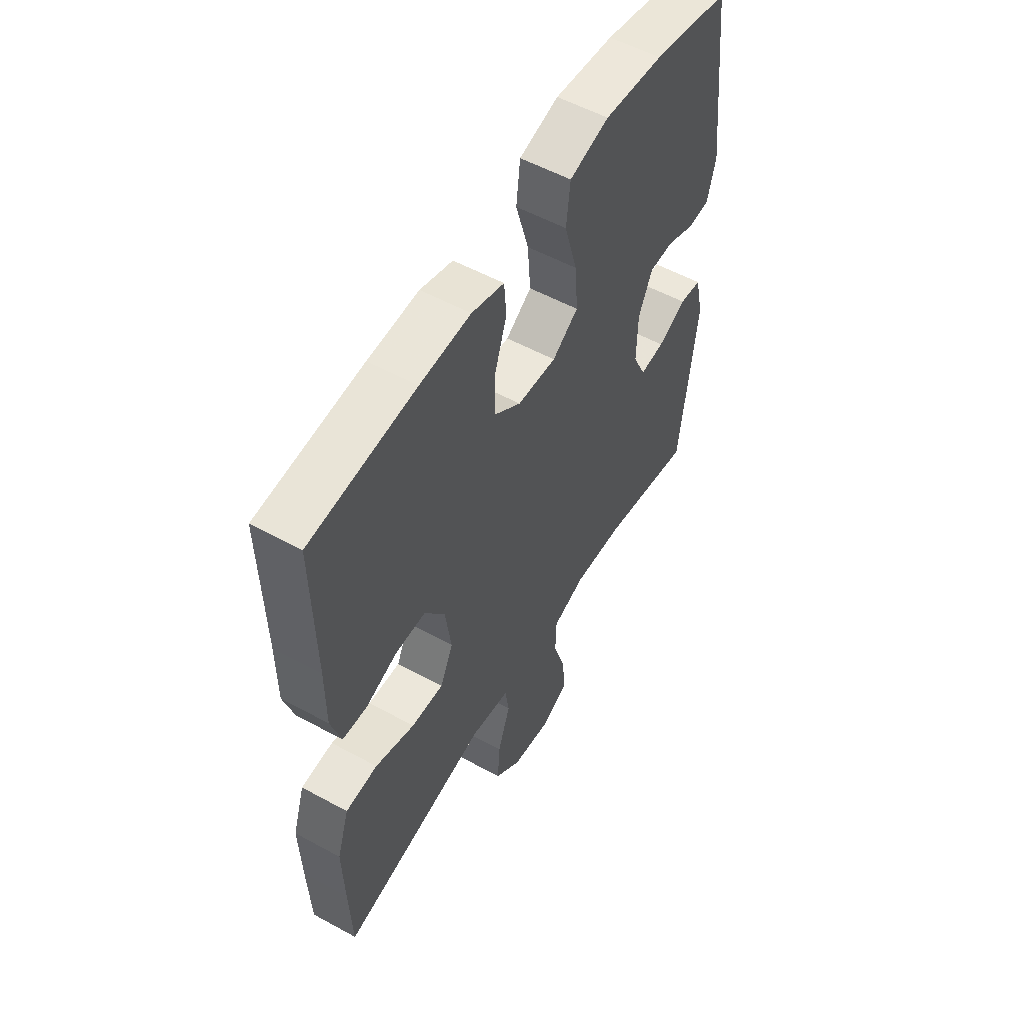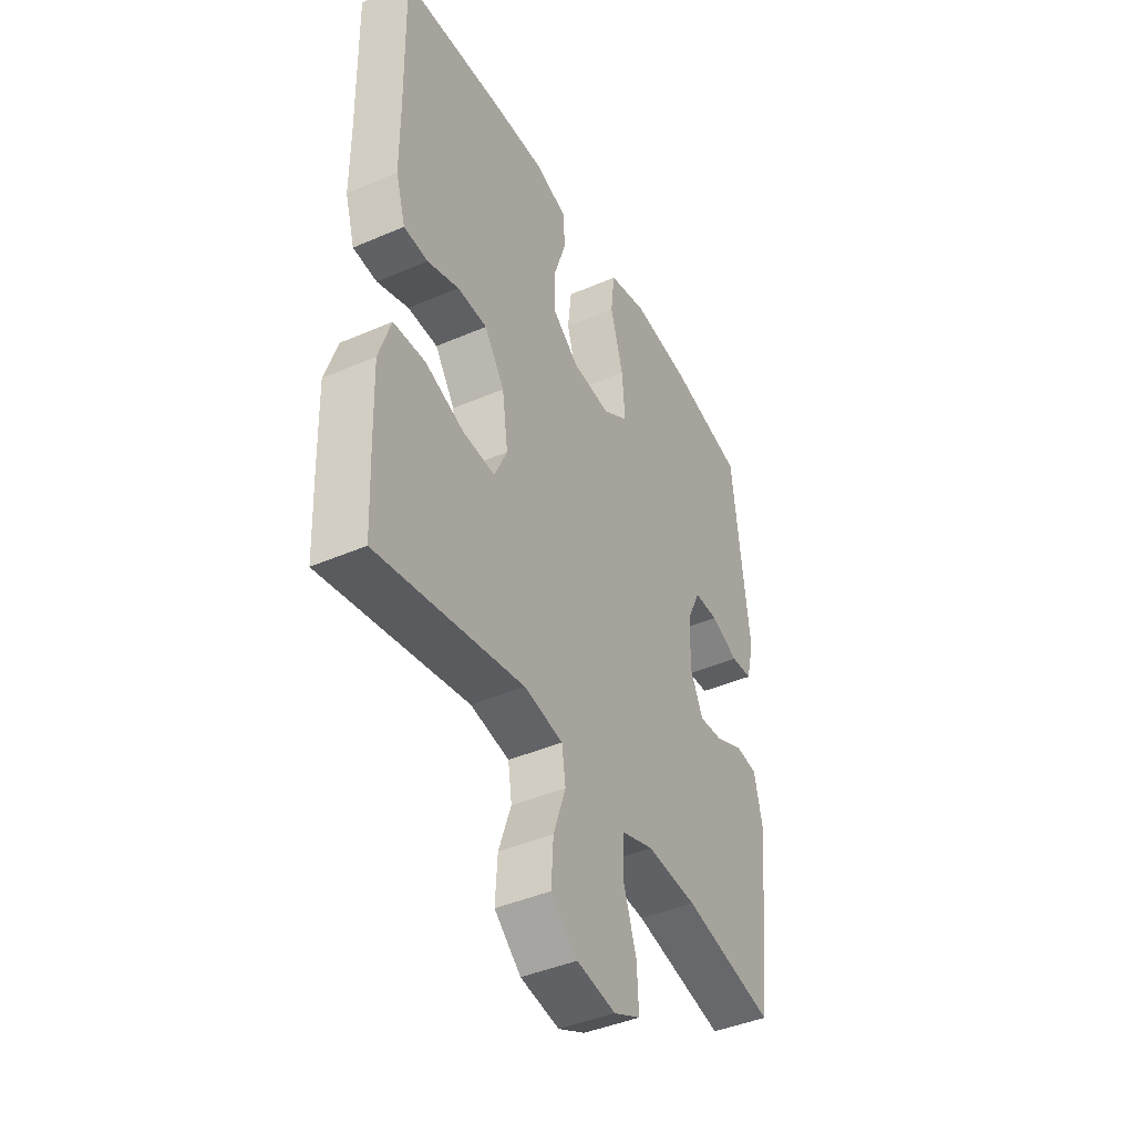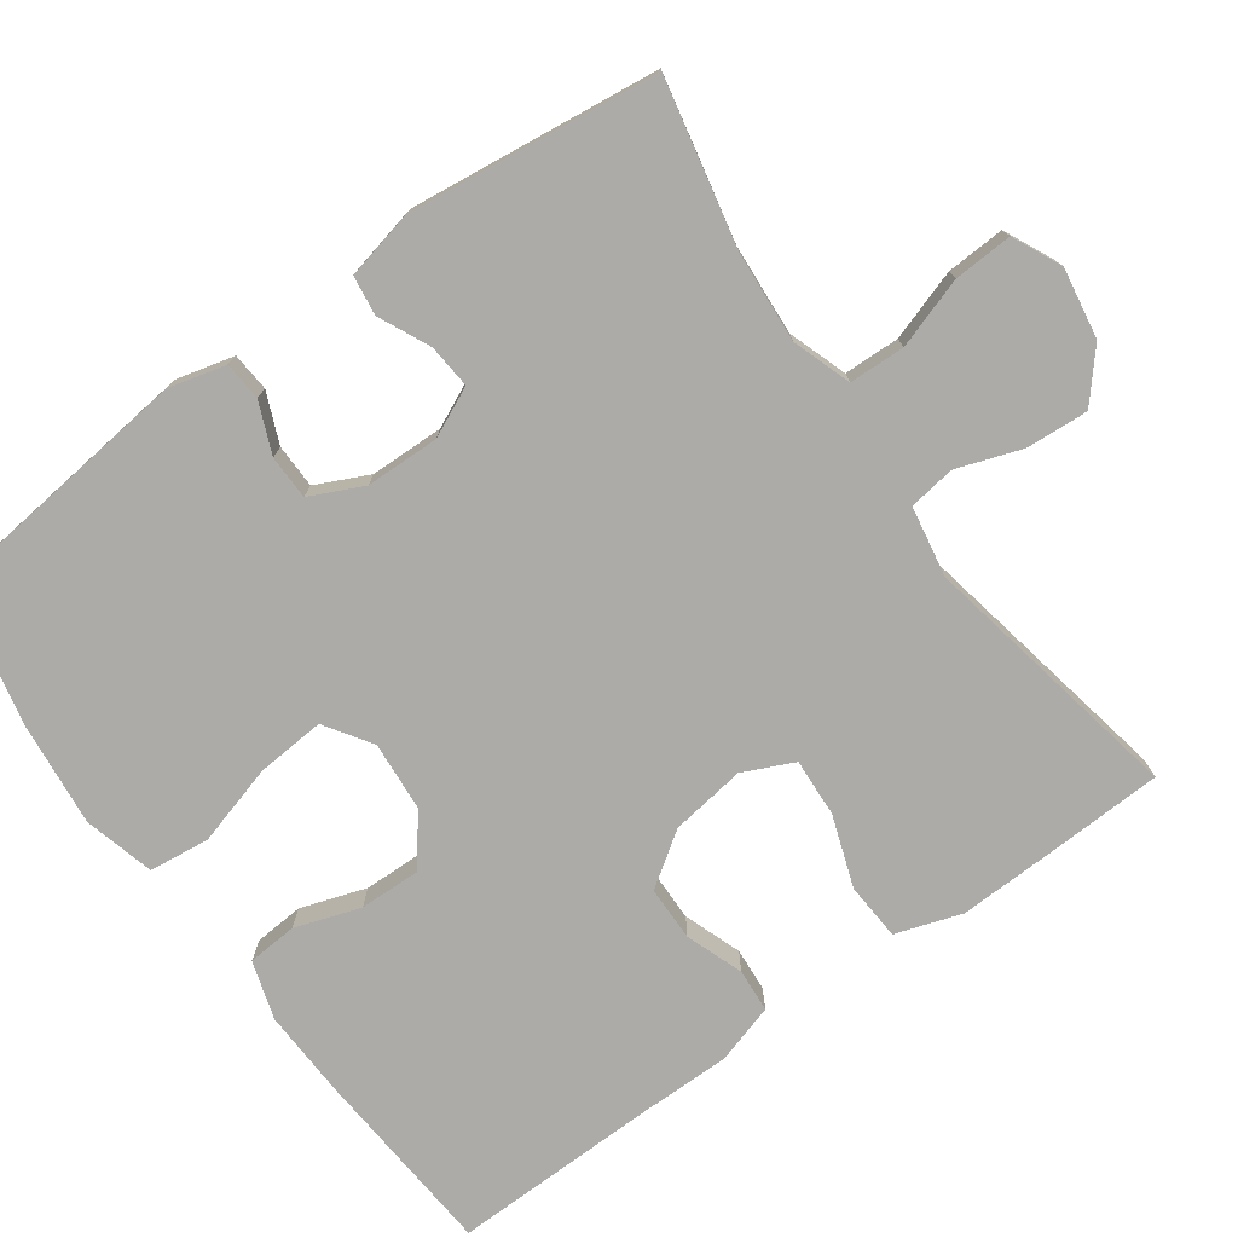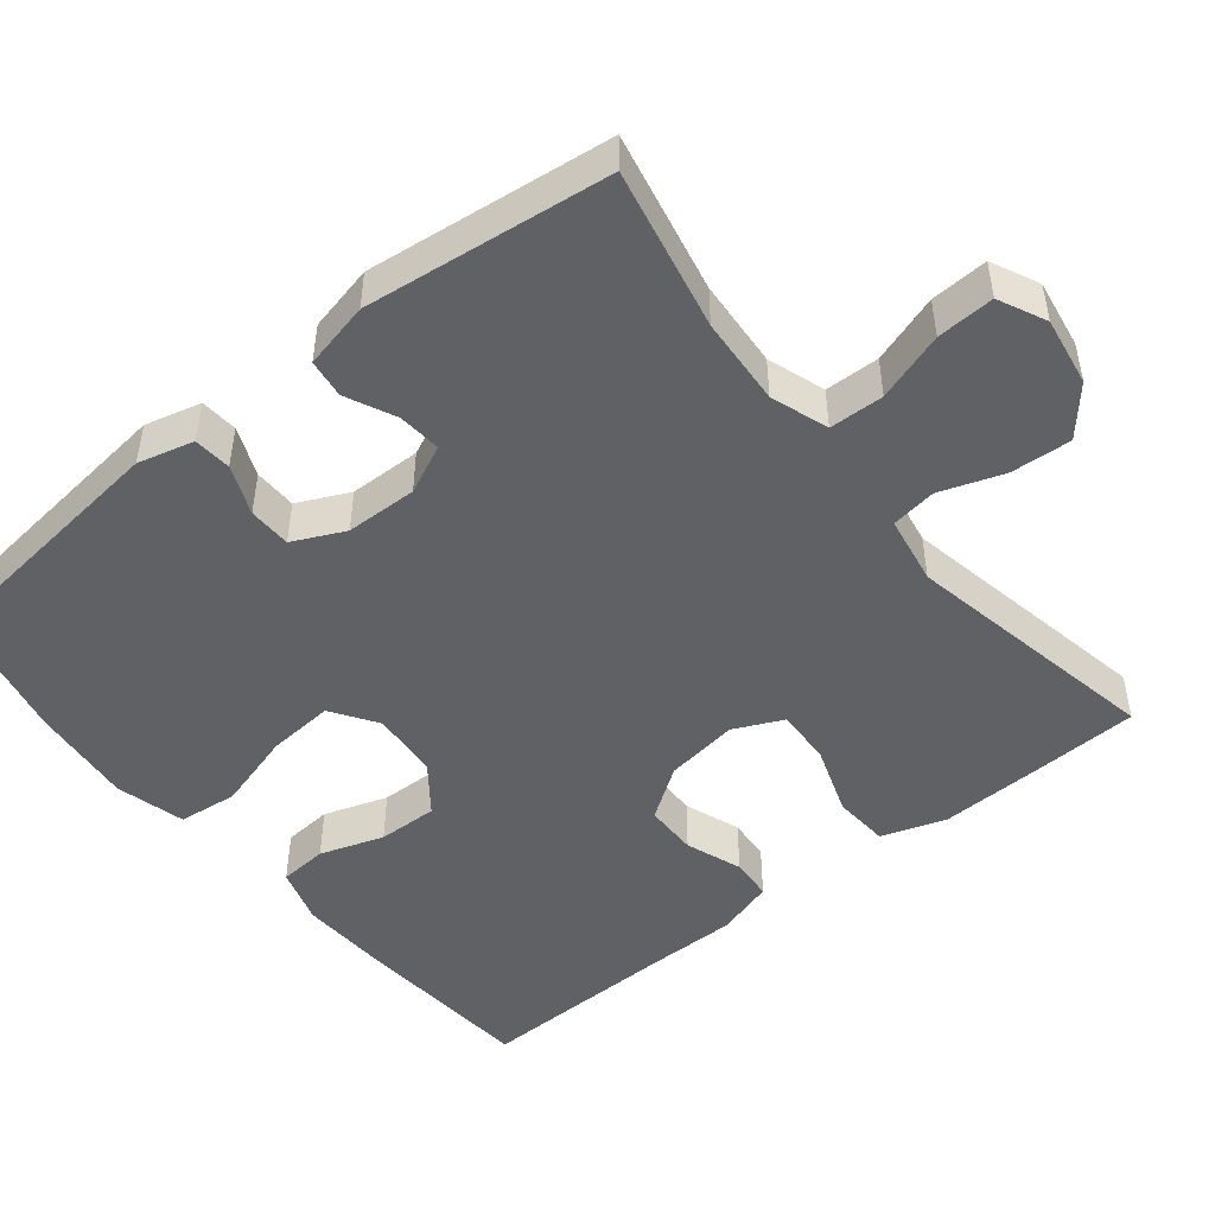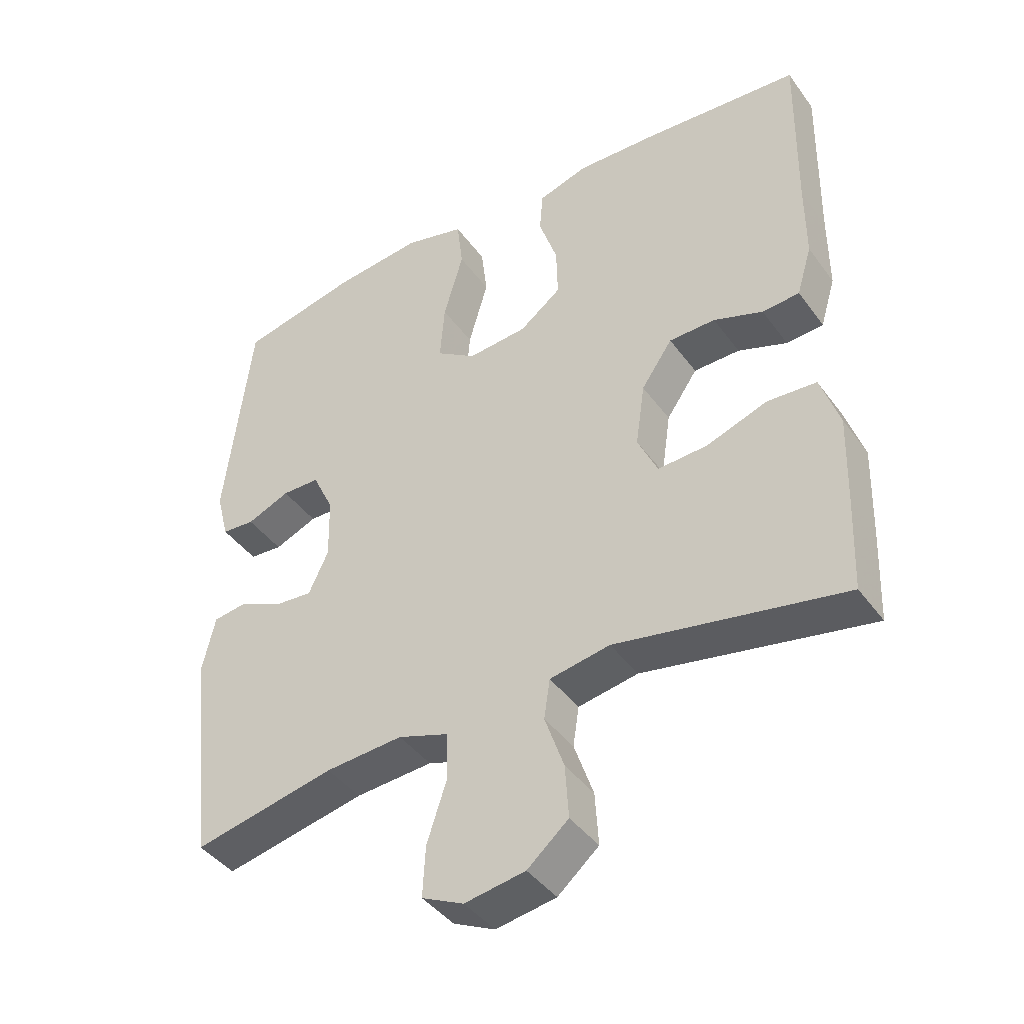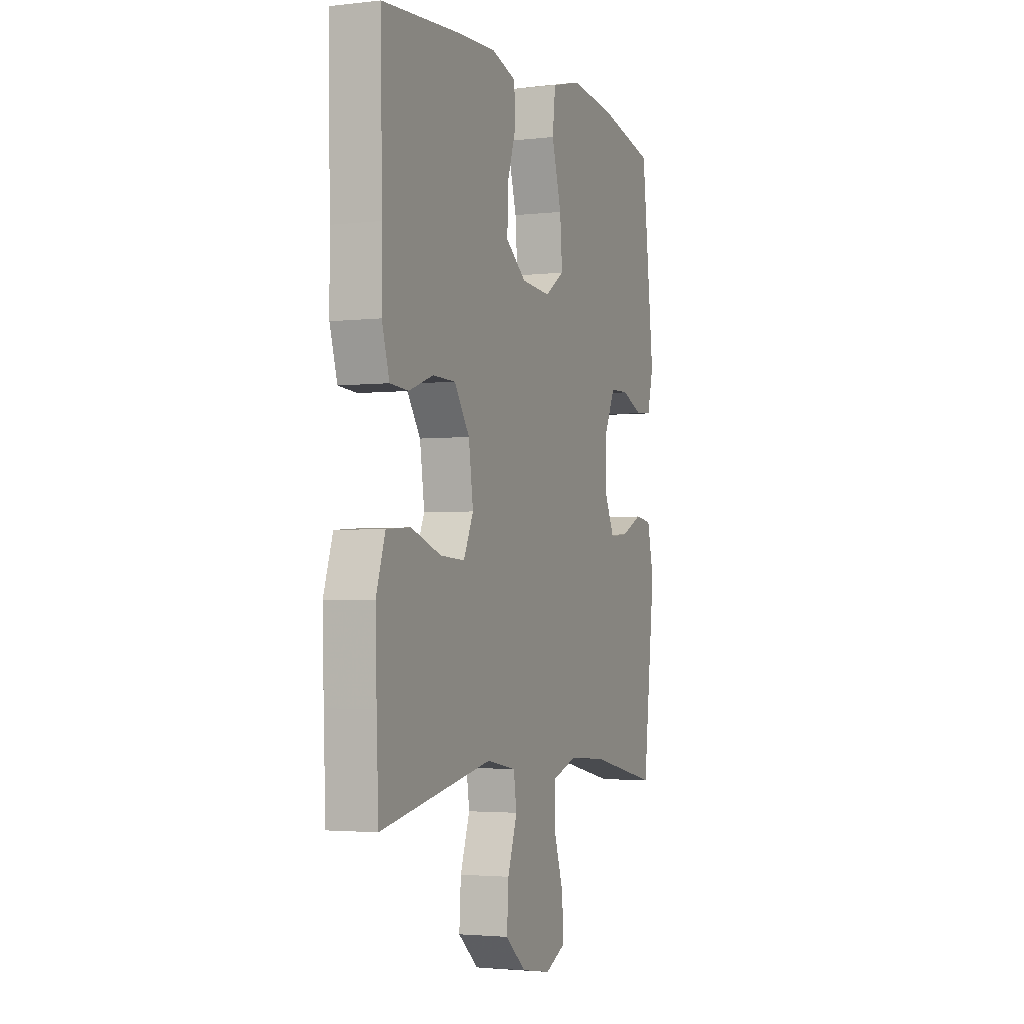
<metadata>
{"format":"obj","ext":"obj","renderer":"f3d","projection":"perspective","resolution":1024,"background":"white","views":[{"elev":55.2,"azim":-60.1,"up":"+Z"},{"elev":-42.6,"azim":-62.7,"up":"+Z"},{"elev":-76.3,"azim":125.6,"up":"+Y"},{"elev":-48.2,"azim":128.8,"up":"+Y"},{"elev":-42.2,"azim":-146.9,"up":"+Z"},{"elev":-2.9,"azim":-68.2,"up":"+Z"}]}
</metadata>
<code>
v -0.5 0.07 0.5
v -0.257 0.07 0.519
v -0.14 0.07 0.524
v -0.065 0.07 0.501
v -0.06 0.07 0.437
v -0.088 0.07 0.353
v -0.09 0.07 0.274
v -0.027 0.07 0.226
v 0.063 0.07 0.219
v 0.123 0.07 0.259
v 0.116 0.07 0.347
v 0.086 0.07 0.451
v 0.095 0.07 0.529
v 0.186 0.07 0.553
v 0.322 0.07 0.539
v 0.5 0.07 0.5
v 0.539 0.07 0.162
v 0.52 0.07 0.088
v 0.47 0.07 0.084
v 0.405 0.07 0.111
v 0.348 0.07 0.11
v 0.316 0.07 0.042
v 0.314 0.07 -0.053
v 0.344 0.07 -0.117
v 0.401 0.07 -0.112
v 0.467 0.07 -0.081
v 0.518 0.07 -0.088
v 0.538 0.07 -0.176
v 0.5 0.07 -0.5
v 0.286 0.07 -0.455
v 0.169 0.07 -0.447
v 0.093 0.07 -0.473
v 0.091 0.07 -0.545
v 0.121 0.07 -0.636
v 0.125 0.07 -0.712
v 0.062 0.07 -0.742
v -0.029 0.07 -0.727
v -0.091 0.07 -0.674
v -0.086 0.07 -0.594
v -0.057 0.07 -0.51
v -0.066 0.07 -0.45
v -0.157 0.07 -0.434
v -0.5 0.07 -0.5
v -0.506 0.07 -0.354
v -0.51 0.07 -0.224
v -0.482 0.07 -0.139
v -0.408 0.07 -0.134
v -0.316 0.07 -0.166
v -0.241 0.07 -0.17
v -0.211 0.07 -0.105
v -0.225 0.07 -0.008
v -0.272 0.07 0.06
v -0.342 0.07 0.061
v -0.416 0.07 0.034
v -0.472 0.07 0.038
v -0.495 0.07 0.114
v -0.495 0.07 0.232
v -0.5 0 0.5
v -0.257 0 0.519
v -0.14 0 0.524
v -0.065 0 0.501
v -0.06 0 0.437
v -0.088 0 0.353
v -0.09 0 0.274
v -0.027 0 0.226
v 0.063 0 0.219
v 0.123 0 0.259
v 0.116 0 0.347
v 0.086 0 0.451
v 0.095 0 0.529
v 0.186 0 0.553
v 0.322 0 0.539
v 0.5 0 0.5
v 0.539 0 0.162
v 0.52 0 0.088
v 0.47 0 0.084
v 0.405 0 0.111
v 0.348 0 0.11
v 0.316 0 0.042
v 0.314 0 -0.053
v 0.344 0 -0.117
v 0.401 0 -0.112
v 0.467 0 -0.081
v 0.518 0 -0.088
v 0.538 0 -0.176
v 0.5 0 -0.5
v 0.286 0 -0.455
v 0.169 0 -0.447
v 0.093 0 -0.473
v 0.091 0 -0.545
v 0.121 0 -0.636
v 0.125 0 -0.712
v 0.062 0 -0.742
v -0.029 0 -0.727
v -0.091 0 -0.674
v -0.086 0 -0.594
v -0.057 0 -0.51
v -0.066 0 -0.45
v -0.157 0 -0.434
v -0.5 0 -0.5
v -0.506 0 -0.354
v -0.51 0 -0.224
v -0.482 0 -0.139
v -0.408 0 -0.134
v -0.316 0 -0.166
v -0.241 0 -0.17
v -0.211 0 -0.105
v -0.225 0 -0.008
v -0.272 0 0.06
v -0.342 0 0.061
v -0.416 0 0.034
v -0.472 0 0.038
v -0.495 0 0.114
v -0.495 0 0.232
f 54 55 56 57
f 53 54 57 1
f 52 53 1 2
f 51 52 2 3
f 50 51 3 4
f 45 46 47 48
f 45 48 49
f 42 43 44 45
f 41 42 45 49
f 37 38 39 40
f 35 36 37 40
f 33 34 35 40
f 32 33 40 41
f 31 32 41 49
f 27 28 29 30
f 25 26 27 30
f 24 25 30 31
f 23 24 31 49
f 17 18 19 20
f 17 20 21
f 16 17 21
f 15 16 21 22
f 11 12 13 14
f 10 11 14 15
f 4 5 6
f 50 4 6
f 50 6 7
f 22 23 49 50
f 10 15 22
f 9 10 22 50
f 8 9 50
f 7 8 50
f 114 113 112 111
f 58 114 111 110
f 59 58 110 109
f 60 59 109 108
f 61 60 108 107
f 105 104 103 102
f 106 105 102
f 102 101 100 99
f 106 102 99 98
f 97 96 95 94
f 97 94 93 92
f 97 92 91 90
f 98 97 90 89
f 106 98 89 88
f 87 86 85 84
f 87 84 83 82
f 88 87 82 81
f 106 88 81 80
f 77 76 75 74
f 78 77 74
f 78 74 73
f 79 78 73 72
f 71 70 69 68
f 72 71 68 67
f 63 62 61
f 63 61 107
f 64 63 107
f 107 106 80 79
f 79 72 67
f 107 79 67 66
f 107 66 65
f 107 65 64
f 1 58 59 2
f 2 59 60 3
f 3 60 61 4
f 4 61 62 5
f 5 62 63 6
f 6 63 64 7
f 7 64 65 8
f 8 65 66 9
f 9 66 67 10
f 10 67 68 11
f 11 68 69 12
f 12 69 70 13
f 13 70 71 14
f 14 71 72 15
f 15 72 73 16
f 16 73 74 17
f 17 74 75 18
f 18 75 76 19
f 19 76 77 20
f 20 77 78 21
f 21 78 79 22
f 22 79 80 23
f 23 80 81 24
f 24 81 82 25
f 25 82 83 26
f 26 83 84 27
f 27 84 85 28
f 28 85 86 29
f 29 86 87 30
f 30 87 88 31
f 31 88 89 32
f 32 89 90 33
f 33 90 91 34
f 34 91 92 35
f 35 92 93 36
f 36 93 94 37
f 37 94 95 38
f 38 95 96 39
f 39 96 97 40
f 40 97 98 41
f 41 98 99 42
f 42 99 100 43
f 43 100 101 44
f 44 101 102 45
f 45 102 103 46
f 46 103 104 47
f 47 104 105 48
f 48 105 106 49
f 49 106 107 50
f 50 107 108 51
f 51 108 109 52
f 52 109 110 53
f 53 110 111 54
f 54 111 112 55
f 55 112 113 56
f 56 113 114 57
f 57 114 58 1

</code>
